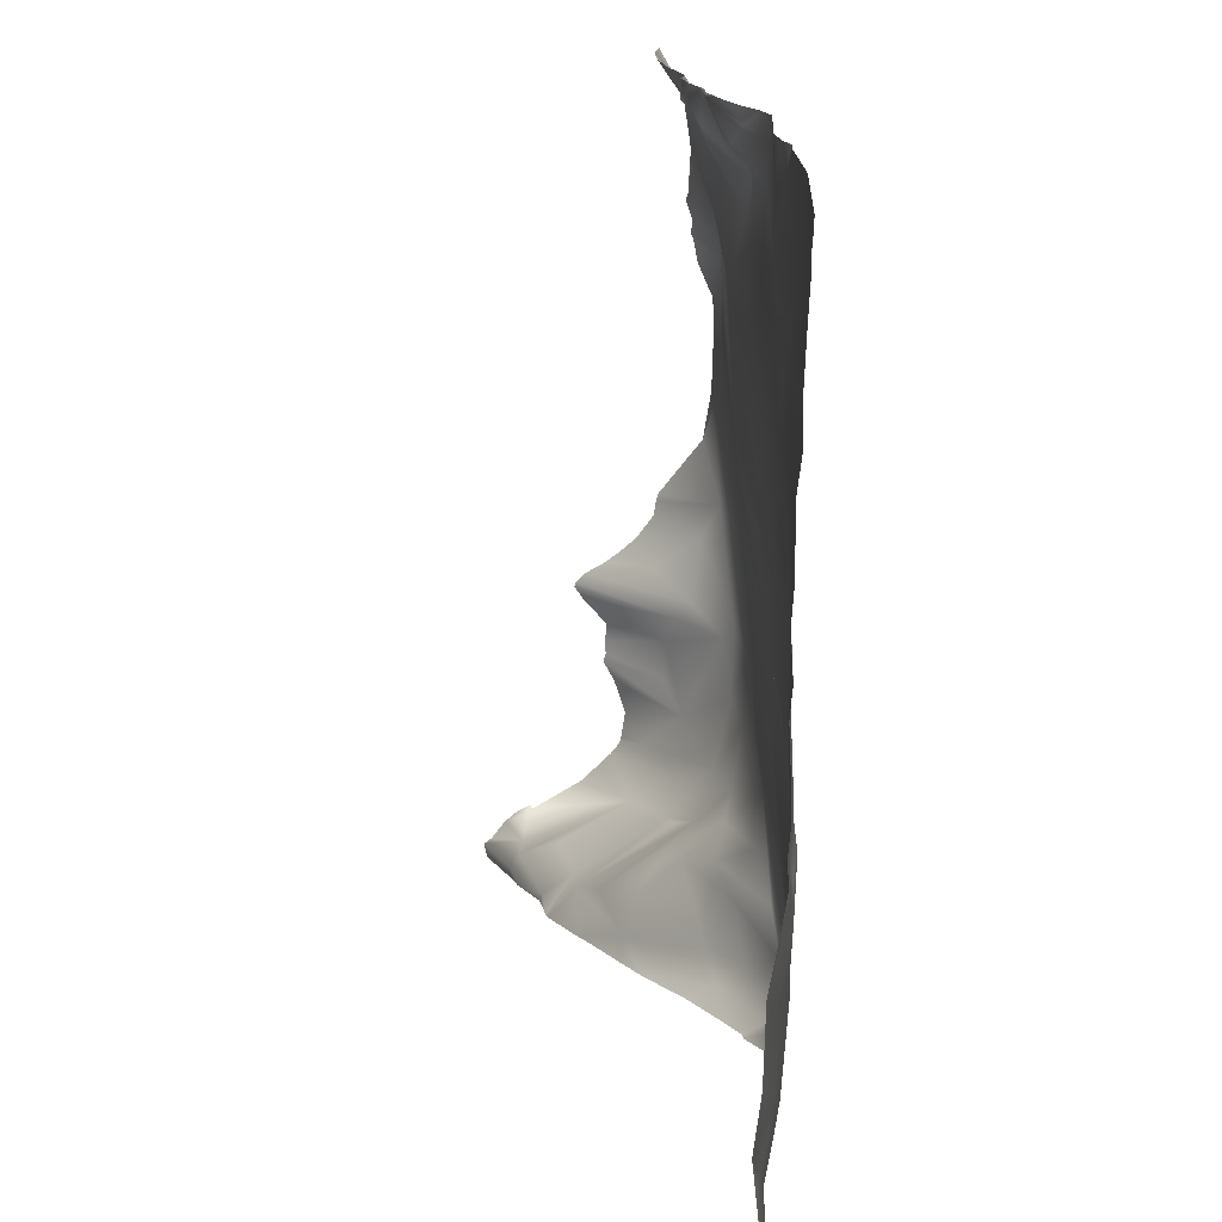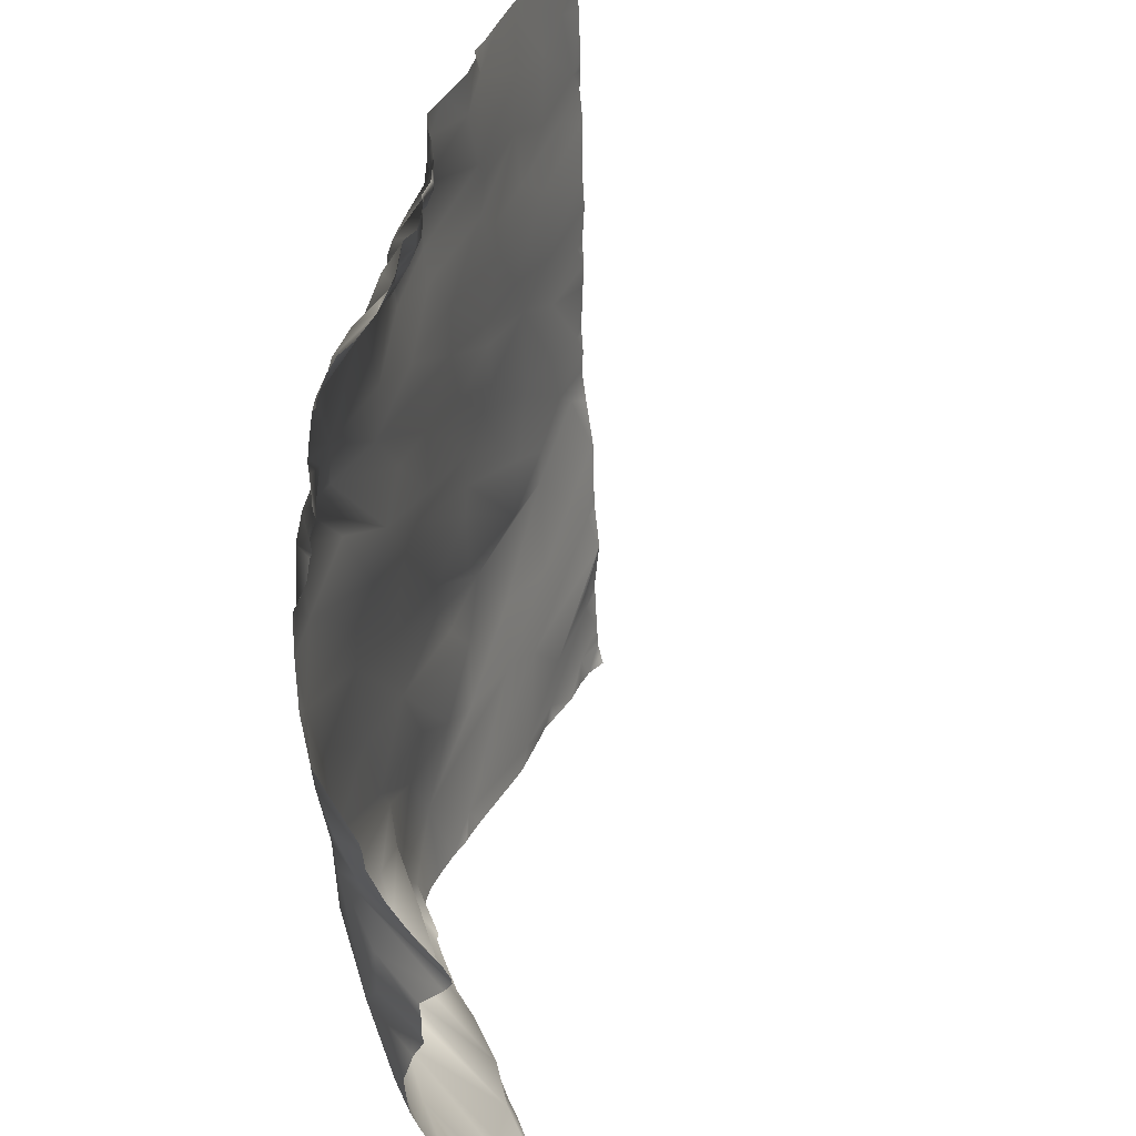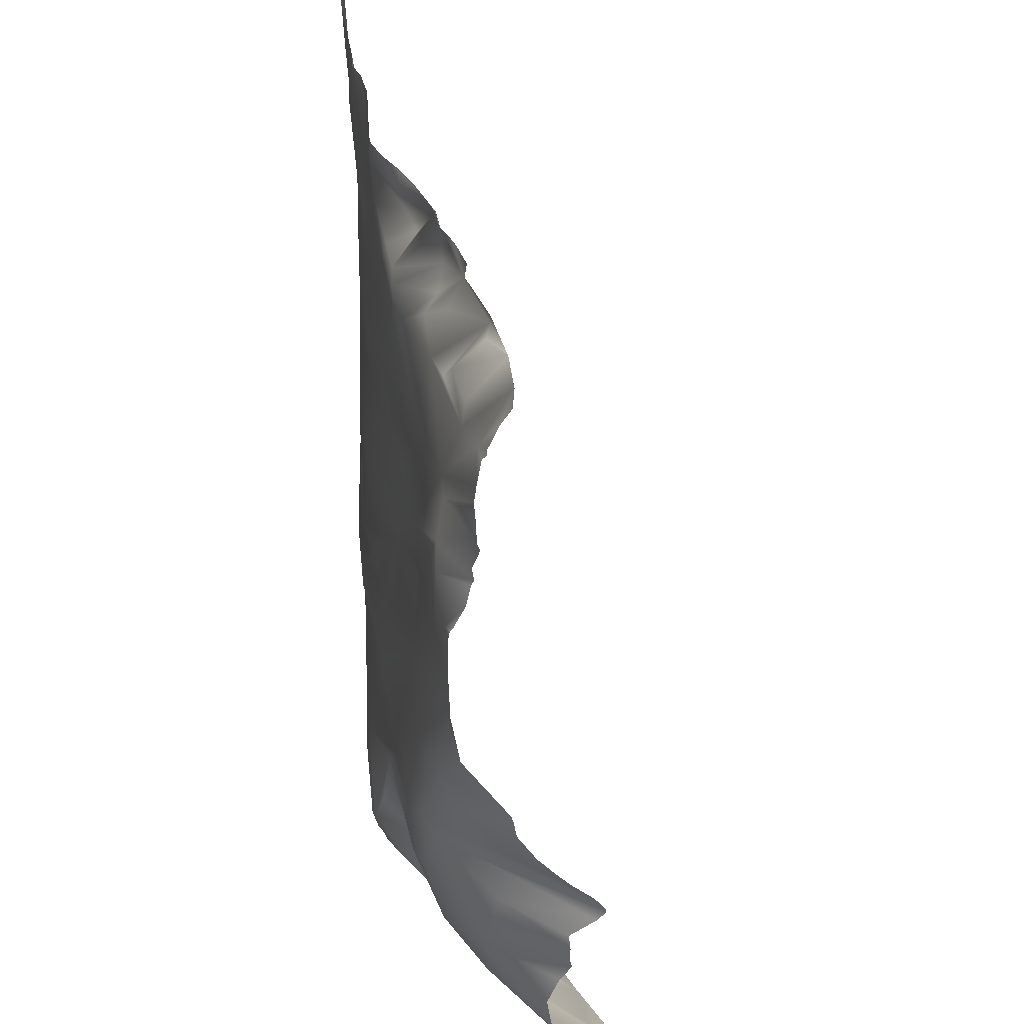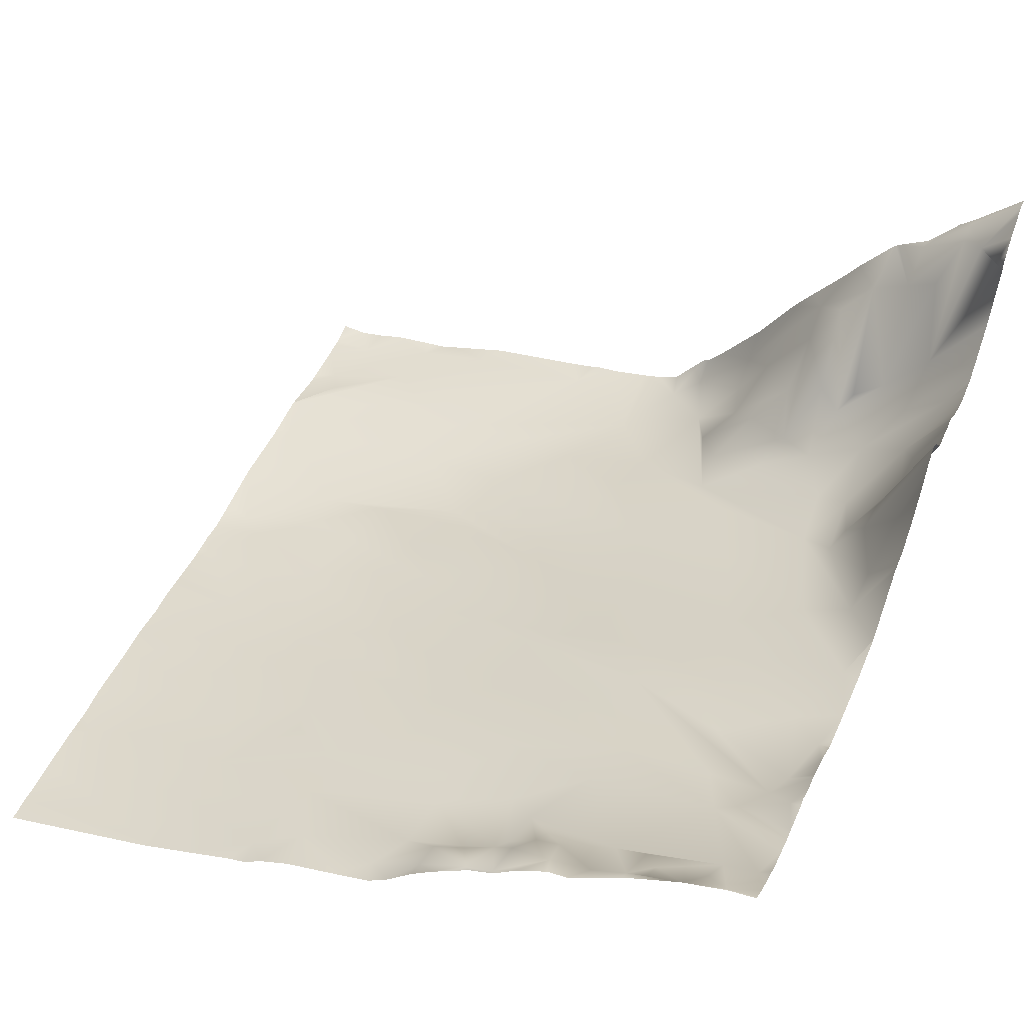
<metadata>
{"format":"obj","ext":"obj","renderer":"f3d","projection":"perspective","resolution":1024,"background":"white","views":[{"elev":17.7,"azim":-74.0,"up":"+Z"},{"elev":31.8,"azim":122.5,"up":"+Z"},{"elev":36.9,"azim":99.8,"up":"+Z"},{"elev":46.3,"azim":23.2,"up":"+Y"}]}
</metadata>
<code>
o lod_0_1003_Cube
v -471.3 -49.72 1433
v -462.4 -48.6 1432
v -473.7 -50.63 1439
v -457.3 -49.21 1524
v -471.4 -52.63 1518
v -465 -50.94 1516
v -455.2 -47.92 1517
v -443.2 -44.36 1522
v -437.5 -42.07 1520
v -440 -42.59 1514
v -427.2 -39.51 1522
v -424.4 -38.26 1519
v -454.2 -47.5 1511
v -423.3 -37.85 1512
v -443 -43.84 1511
v -463.6 -50.09 1508
v -440.3 -42.8 1508
v -474.1 -52.85 1510
v -456.1 -47.98 1505
v -469.8 -51.91 1506
v -446.2 -44.95 1504
v -447.2 -45.08 1500
v -463.3 -49.77 1501
v -476.3 -52.99 1504
v -475.8 -52.87 1496
v -453.6 -47.23 1494
v -476.3 -52.75 1493
v -464.2 -49.88 1492
v -474.8 -52.69 1488
v -456.8 -48.39 1489
v -444 -44.71 1494
v -430.7 -39.87 1503
v -444.5 -44.83 1491
v -423.9 -37.72 1509
v -430.8 -40.18 1497
v -417.3 -35.28 1503
v -414.2 -34.52 1511
v -434.8 -41.86 1490
v -404.7 -30.56 1502
v -445.4 -45.18 1485
v -421.8 -37.08 1493
v -443.7 -45.2 1483
v -432.3 -41.41 1486
v -458 -49 1477
v -423.6 -38.32 1485
v -438.3 -43.5 1481
v -449.5 -47 1475
v -411.9 -33.34 1495
v -418.9 -36.7 1484
v -406.9 -31.24 1491
v -438.8 -44.03 1476
v -456.1 -48.94 1470
v -437.6 -43.55 1473
v -455.2 -48.77 1463
v -469.1 -51.45 1471
v -440.5 -45.25 1464
v -462.5 -49.91 1468
v -428.4 -41.05 1470
v -444.4 -46.82 1461
v -463.4 -50.68 1463
v -414.4 -34.77 1484
v -430.4 -42.53 1465
v -414.9 -36.8 1472
v -403.1 -30.28 1487
v -435 -44.17 1459
v -417.2 -37.78 1463
v -440.1 -45.26 1454
v -451.5 -47.86 1452
v -440.7 -45.56 1445
v -433.6 -43.79 1448
v -450.5 -46.66 1445
v -428.1 -42.87 1440
v -461 -48.61 1452
v -457.6 -47.92 1442
v -469.2 -50.1 1457
v -437.8 -44.16 1432
v -474.7 -50.95 1452
v -476.3 -51.39 1461
v -473.3 -52.55 1469
v -475.1 -52.88 1476
v -466.2 -50.52 1485
v -465.3 -50.34 1479
v -472 -49.72 1442
v -463.4 -48.08 1438
v -453.4 -46.16 1432
v -423.3 -41.35 1433
v -417.8 -39.56 1438
v -419.9 -38.71 1432
v -413.2 -31.88 1432
v -413.4 -34.7 1435
v -409.9 -29.7 1434
v -411.8 -33.09 1441
v -404.2 -19.12 1432
v -397.1 -11.66 1434
v -392.4 -6.104 1431
v -386.9 -0.5141 1431
v -392.8 -10.01 1434
v -387 -1.625 1433
v -389.1 -6.954 1436
v -384.7 -1.404 1434
v -387.4 -15.11 1441
v -392.6 -20.71 1442
v -395.9 -22.69 1443
v -382.3 -1.107 1436
v -397.5 -25.22 1444
v -388.6 -20.45 1445
v -392.7 -26.06 1448
v -383.3 -15.32 1447
v -386.7 -20.92 1452
v -384.9 -18.19 1455
v -385.1 -18.38 1460
v -390.3 -26.32 1463
v -386.9 -19.84 1463
v -387.6 -22.1 1465
v -392 -27.77 1456
v -391.5 -27.92 1465
v -396.1 -30.11 1455
v -383.6 -16.56 1468
v -399.4 -29.72 1448
v -385 -22.44 1472
v -400.2 -23.52 1442
v -395.5 -30.37 1462
v -400.6 -15.33 1436
v -403.9 -20.34 1437
v -403.5 -29.95 1446
v -404.8 -25.67 1442
v -405.5 -32.79 1450
v -408.6 -30.37 1444
v -412.4 -35.8 1448
v -415.6 -37.98 1443
v -412 -36.11 1453
v -422 -40.85 1448
v -408.1 -34.46 1457
v -424 -40.42 1454
v -403.7 -32.8 1467
v -399.6 -30.16 1479
v -391.5 -28.04 1476
v -399.6 -29.96 1484
v -383.2 -23.33 1487
v -385.5 -24.73 1476
v -386.4 -24.93 1494
v -394.4 -26.97 1498
v -382.6 -19.89 1520
v -384.5 -16.87 1525
v -390.7 -24.85 1510
v -386.8 -22.09 1519
v -387.7 -21.9 1521
v -393.7 -24.28 1520
v -395.5 -25.54 1518
v -393.5 -21.03 1524
v -399.3 -27.5 1517
v -395.6 -21 1524
v -402 -24.65 1525
v -400.4 -25.88 1522
v -404.8 -25.26 1523
v -405.7 -29.36 1518
v -411.1 -33.14 1513
v -408 -28.43 1519
v -406.2 -30.98 1507
v -412.4 -34.13 1517
v -410 -28.38 1521
v -413.6 -34.29 1518
v -393.3 -27.15 1504
v -388.3 -24.24 1509
v -385.7 -24.45 1506
v -382.5 -20.35 1509
v -384.4 -24.31 1503
v -382.6 -23.18 1498
v -410.8 -28.66 1525
v -414.2 -29.83 1525
v -420.7 -35.18 1523
v -419.9 -33.89 1521
v -416.1 -32.12 1521
v -417.5 -35.71 1518
v -381.2 -19.73 1510
v -381.2 -19.87 1513
v -381.2 -19.43 1509
v -381.2 -22.61 1498
v -381.2 -22.5 1499
v -381.2 -22.38 1499
v -381.2 -22.69 1494
v -381.2 -22.53 1488
v -381.2 -21.63 1483
v -381.2 -22.08 1499
v -384.6 -16.87 1525
v -389.1 -18.17 1525
v -384.3 -16.78 1525
v -381.2 -16.55 1525
v -381.2 -16.43 1525
v -389.4 -18.26 1525
v -381.2 -18.75 1520
v -381.2 -17.53 1523
v -381.2 -18.76 1520
v -381.2 -19.23 1519
v -381.2 -19.72 1516
v -381.2 -19.94 1514
v -381.2 -20.23 1507
v -381.2 -20.04 1505
v -381.2 -19.99 1514
v -381.2 -20.84 1502
v -381.2 -20.33 1505
v -381.2 -16.54 1476
v -381.2 -21.62 1482
v -381.2 -11.91 1469
v -381.2 -13.91 1470
v -381.2 -15.99 1473
v -381.2 -16.28 1475
v -381.2 -7.995 1466
v -381.2 -10.39 1467
v -381.2 -6.893 1465
v -381.2 -10.56 1460
v -381.2 -7.718 1463
v -381.2 -6.741 1464
v -381.2 -11.46 1453
v -381.2 -10.12 1455
v -381.2 -10.35 1458
v -381.2 -10.43 1456
v -389.5 -18.29 1525
v -395.8 -21.05 1525
v -389.4 -18.26 1525
v -389.5 -18.27 1525
v -401.9 -24.57 1525
v -402.1 -24.63 1525
v -404.4 -24.83 1525
v -407.6 -26.5 1525
v -408.7 -27.19 1525
v -410.8 -28.76 1525
v -413.7 -29.85 1525
v -418.3 -32.75 1525
v -420.9 -34.69 1525
v -424 -37.48 1525
v -426.5 -39.17 1525
v -430.8 -40.25 1525
v -437.1 -41.8 1525
v -440.8 -43.32 1525
v -442.9 -44.72 1525
v -445.2 -45.28 1525
v -450.8 -47.13 1525
v -456.2 -48.9 1525
v -456.7 -49.07 1525
v -457.3 -49.24 1525
v -459.1 -49.69 1525
v -475.4 -53.75 1525
v -476.6 -53.81 1522
v -476.6 -53.97 1524
v -476.6 -53.97 1525
v -476.6 -53.83 1520
v -476.6 -53.39 1511
v -476.6 -53.63 1517
v -476.6 -53.07 1504
v -476.6 -53.51 1507
v -476.6 -53.44 1510
v -476.6 -53.09 1488
v -476.6 -52.8 1493
v -476.6 -53.03 1496
v -476.6 -53.04 1503
v -476.6 -52.82 1485
v -476.6 -52.98 1483
v -476.6 -52.94 1487
v -476.6 -53.17 1478
v -476.6 -52.9 1474
v -476.6 -53.1 1476
v -476.6 -53.07 1471
v -476.6 -51.43 1462
v -476.6 -52.45 1467
v -476.6 -51.19 1453
v -476.6 -51.09 1452
v -476.6 -51.41 1461
v -476.6 -53.04 1504
v -476.6 -52.8 1493
v -381.2 -12.25 1446
v -381.2 -12.46 1448
v -381.2 -12.09 1446
v -381.2 -12.74 1450
v -381.2 -11.01 1444
v -381.2 -9.555 1443
v -381.2 -7.377 1440
v -381.2 -1.449 1436
v -381.2 0.4214 1436
v -381.2 -1.18 1437
v -381.2 1.862 1434
v -381.2 3.633 1432
v -381.2 4.221 1430
v -381.2 4.171 1430
v -381.4 4.007 1430
v -381.2 4.527 1431
v -386.7 -0.5803 1430
v -388.4 -1.838 1430
v -392.1 -5.7 1430
v -395.6 -7.529 1430
v -396 -7.802 1430
v -396.1 -7.847 1430
v -400.3 -12.58 1430
v -401.8 -14.53 1430
v -408.4 -22.33 1430
v -412.7 -28.29 1430
v -417.6 -34.09 1430
v -419.5 -36.08 1430
v -405.8 -19.19 1430
v -423.9 -40.81 1430
v -426.5 -41.84 1430
v -428.8 -42.34 1430
v -433 -43.1 1430
v -420.2 -36.35 1430
v -435.8 -43.3 1430
v -436.8 -43.57 1430
v -439.8 -44.07 1430
v -451.1 -45.57 1430
v -458.3 -47.52 1430
v -460.3 -48.1 1430
v -476.6 -50.42 1447
v -476.6 -50.42 1447
v -476.6 -51.07 1441
v -476.6 -50.99 1440
v -476.6 -50.42 1447
v -476.6 -50.41 1447
v -476.6 -50.42 1447
v -476.6 -50.54 1433
v -476.6 -50.69 1435
v -462.3 -48.25 1430
v -467.5 -48.76 1430
v -470.7 -49.55 1430
v -473.6 -50 1430
v -476.6 -50.52 1432
v -476 -49.77 1430
v -476.6 -50.09 1431
v -476.6 -49.72 1430
f 1 321 322
f 2 310 320
f 2 321 1
f 324 1 323
f 1 319 3
f 3 2 1
f 3 319 314
f 5 244 4
f 4 6 5
f 7 6 4
f 8 10 7
f 8 9 10
f 12 10 9
f 11 12 9
f 10 13 7
f 7 13 6
f 12 14 10
f 10 15 13
f 10 14 15
f 13 16 6
f 14 17 15
f 15 17 13
f 6 16 18
f 6 18 5
f 18 249 5
f 13 19 16
f 16 20 18
f 18 251 252
f 16 19 20
f 13 21 19
f 17 21 13
f 21 22 19
f 17 22 21
f 19 23 20
f 19 22 23
f 24 251 20
f 20 23 24
f 23 25 24
f 25 256 24
f 22 26 23
f 26 25 23
f 25 270 255
f 26 28 25
f 25 28 27
f 27 254 270
f 27 28 29
f 27 253 254
f 26 30 28
f 28 30 29
f 22 31 26
f 26 31 30
f 22 32 31
f 17 32 22
f 31 33 30
f 34 32 17
f 14 34 17
f 32 35 31
f 35 33 31
f 36 32 34
f 36 35 32
f 37 34 14
f 37 36 34
f 35 38 33
f 36 39 35
f 38 40 33
f 33 40 30
f 35 41 38
f 39 41 35
f 38 42 40
f 41 43 38
f 38 43 42
f 40 44 30
f 40 42 44
f 41 45 43
f 43 46 42
f 45 46 43
f 42 47 44
f 42 46 47
f 48 45 41
f 39 48 41
f 45 49 46
f 50 45 48
f 50 49 45
f 46 51 47
f 46 49 51
f 51 52 47
f 47 52 44
f 49 53 51
f 51 54 52
f 51 53 54
f 44 52 55
f 56 54 53
f 55 52 57
f 52 54 57
f 53 58 56
f 49 58 53
f 56 59 54
f 58 59 56
f 57 54 60
f 54 59 60
f 61 58 49
f 50 61 49
f 58 62 59
f 61 63 58
f 63 62 58
f 50 64 61
f 64 63 61
f 62 65 59
f 66 62 63
f 66 65 62
f 65 67 59
f 66 67 65
f 67 68 59
f 59 68 60
f 67 69 68
f 67 70 69
f 66 70 67
f 68 69 71
f 70 72 69
f 69 72 71
f 68 71 73
f 60 68 73
f 71 74 73
f 60 73 75
f 71 76 74
f 72 76 71
f 73 77 75
f 73 74 77
f 60 75 78
f 75 77 78
f 79 60 78
f 57 60 79
f 57 79 55
f 78 265 79
f 55 263 261
f 79 265 263
f 78 266 268
f 77 312 267
f 77 311 312
f 80 261 262
f 29 259 253
f 257 29 81
f 80 258 81
f 30 81 29
f 82 55 80
f 81 82 80
f 30 82 81
f 44 55 82
f 30 44 82
f 83 84 3
f 84 2 3
f 84 311 74
f 85 2 84
f 74 85 84
f 85 309 2
f 76 85 74
f 76 308 85
f 76 306 307
f 72 303 76
f 86 302 72
f 87 86 72
f 86 304 300
f 88 304 86
f 87 88 86
f 297 88 89
f 89 296 297
f 90 89 88
f 90 88 87
f 90 91 89
f 92 90 87
f 91 90 92
f 295 89 93
f 91 93 89
f 93 299 295
f 94 292 293
f 293 93 94
f 95 289 290
f 288 95 96
f 290 97 95
f 291 94 97
f 98 96 95
f 97 98 95
f 98 97 99
f 100 96 98
f 98 99 101
f 100 98 101
f 99 97 102
f 101 99 102
f 97 94 102
f 101 278 100
f 102 94 103
f 103 94 105
f 102 103 105
f 106 101 102
f 106 102 107
f 102 105 107
f 108 275 106
f 108 106 107
f 274 108 109
f 109 108 107
f 110 215 109
f 110 109 111
f 111 109 112
f 113 111 112
f 114 113 112
f 112 109 115
f 109 107 115
f 114 112 116
f 112 115 116
f 115 107 117
f 117 107 119
f 107 105 119
f 118 114 120
f 120 114 116
f 105 121 119
f 116 115 122
f 122 115 117
f 105 123 121
f 94 123 105
f 123 94 93
f 123 93 124
f 121 123 124
f 124 93 91
f 121 124 125
f 119 121 125
f 126 124 91
f 125 124 126
f 126 91 92
f 119 125 127
f 117 119 127
f 125 126 128
f 128 126 92
f 127 125 129
f 125 128 129
f 128 92 130
f 128 130 129
f 92 87 130
f 127 129 131
f 129 130 131
f 117 127 131
f 131 130 87
f 117 131 122
f 131 87 132
f 132 87 72
f 132 72 70
f 133 131 132
f 122 131 133
f 132 70 134
f 133 132 134
f 66 134 70
f 66 133 134
f 135 133 66
f 135 122 133
f 136 135 66
f 136 66 63
f 122 135 137
f 137 135 136
f 138 136 63
f 64 138 63
f 139 137 136
f 138 139 136
f 140 122 137
f 139 140 137
f 140 116 122
f 120 116 140
f 139 138 141
f 141 138 64
f 142 141 64
f 142 64 50
f 181 139 141
f 195 145 143
f 144 143 146
f 143 145 146
f 144 146 147
f 147 186 144
f 147 146 148
f 148 146 149
f 146 151 149
f 146 145 151
f 148 149 152
f 150 148 152
f 152 149 151
f 152 154 153
f 152 151 154
f 153 154 155
f 151 156 154
f 154 156 155
f 156 151 157
f 155 156 158
f 156 157 158
f 151 159 157
f 145 159 151
f 158 157 160
f 155 158 161
f 158 160 161
f 157 37 160
f 157 159 37
f 160 162 161
f 160 37 162
f 159 36 37
f 159 39 36
f 145 39 159
f 162 37 14
f 145 163 39
f 163 48 39
f 163 50 48
f 164 163 145
f 165 50 163
f 164 165 163
f 165 142 50
f 166 165 164
f 167 142 165
f 167 141 142
f 166 197 165
f 198 167 165
f 167 168 141
f 167 200 168
f 168 181 141
f 155 161 169
f 161 162 169
f 169 162 170
f 171 229 170
f 171 172 11
f 170 172 171
f 11 172 12
f 170 173 172
f 170 162 173
f 172 174 12
f 173 174 172
f 173 162 174
f 174 14 12
f 174 162 14
f 180 179 168
f 305 306 76
f 184 180 168
f 200 184 168
f 300 301 86
f 205 204 118
f 212 113 213
f 175 177 166
f 210 113 114
f 187 188 144
f 228 169 170
f 252 248 18
f 256 269 24
f 242 4 244
f 207 140 202
f 323 326 324
f 258 257 81
f 227 226 169
f 216 110 111
f 278 104 100
f 249 247 5
f 281 282 100
f 203 139 183
f 316 83 317
f 275 101 106
f 271 273 108
f 267 266 77
f 303 305 76
f 191 193 143
f 182 183 139
f 176 175 166
f 205 120 206
f 197 198 165
f 233 9 234
f 294 299 93
f 238 8 7
f 224 153 155
f 242 241 4
f 193 194 143
f 207 206 120
f 229 228 170
f 281 104 279
f 231 11 232
f 283 284 285
f 179 178 168
f 315 83 3
f 287 288 96
f 313 315 3
f 192 191 143
f 314 313 3
f 239 7 4
f 287 286 285
f 237 236 8
f 208 210 114
f 220 147 148
f 272 271 108
f 225 224 155
f 194 195 143
f 309 310 2
f 276 277 101
f 241 240 4
f 233 232 11
f 325 327 326
f 214 274 109
f 268 264 78
f 226 155 169
f 176 164 199
f 240 239 4
f 196 164 145
f 218 150 152
f 231 230 171
f 286 100 282
f 219 218 152
f 262 260 80
f 235 9 8
f 192 144 188
f 223 222 153
f 221 148 150
f 211 216 111
f 185 187 144
f 280 279 104
f 245 246 243
f 203 202 140
f 208 118 209
f 236 235 8
f 269 250 24
f 215 214 109
f 222 152 153
f 186 185 144
f 212 211 111
f 204 209 118
f 2 320 321
f 318 1 324
f 1 322 323
f 1 318 319
f 5 247 244
f 18 248 249
f 18 20 251
f 24 250 251
f 25 255 256
f 25 27 270
f 27 29 253
f 78 264 265
f 55 79 263
f 78 77 266
f 77 74 311
f 80 55 261
f 257 259 29
f 80 260 258
f 84 316 311
f 85 308 309
f 76 307 308
f 72 302 303
f 86 301 302
f 88 298 304
f 297 298 88
f 295 296 89
f 293 294 93
f 288 289 95
f 290 291 97
f 291 292 94
f 101 277 278
f 108 273 275
f 274 272 108
f 110 217 215
f 181 182 139
f 195 196 145
f 147 190 186
f 166 177 197
f 198 201 167
f 167 201 200
f 168 178 181
f 171 230 229
f 212 111 113
f 210 213 113
f 187 189 188
f 228 227 169
f 245 243 244
f 243 242 244
f 207 120 140
f 323 325 326
f 216 217 110
f 278 280 104
f 203 140 139
f 316 84 83
f 275 276 101
f 205 118 120
f 233 11 9
f 238 237 8
f 224 223 153
f 281 100 104
f 231 171 11
f 315 317 83
f 239 238 7
f 96 286 287
f 286 283 285
f 220 190 147
f 226 225 155
f 176 166 164
f 196 199 164
f 218 221 150
f 286 96 100
f 235 234 9
f 192 143 144
f 221 220 148
f 208 114 118
f 222 219 152

</code>
